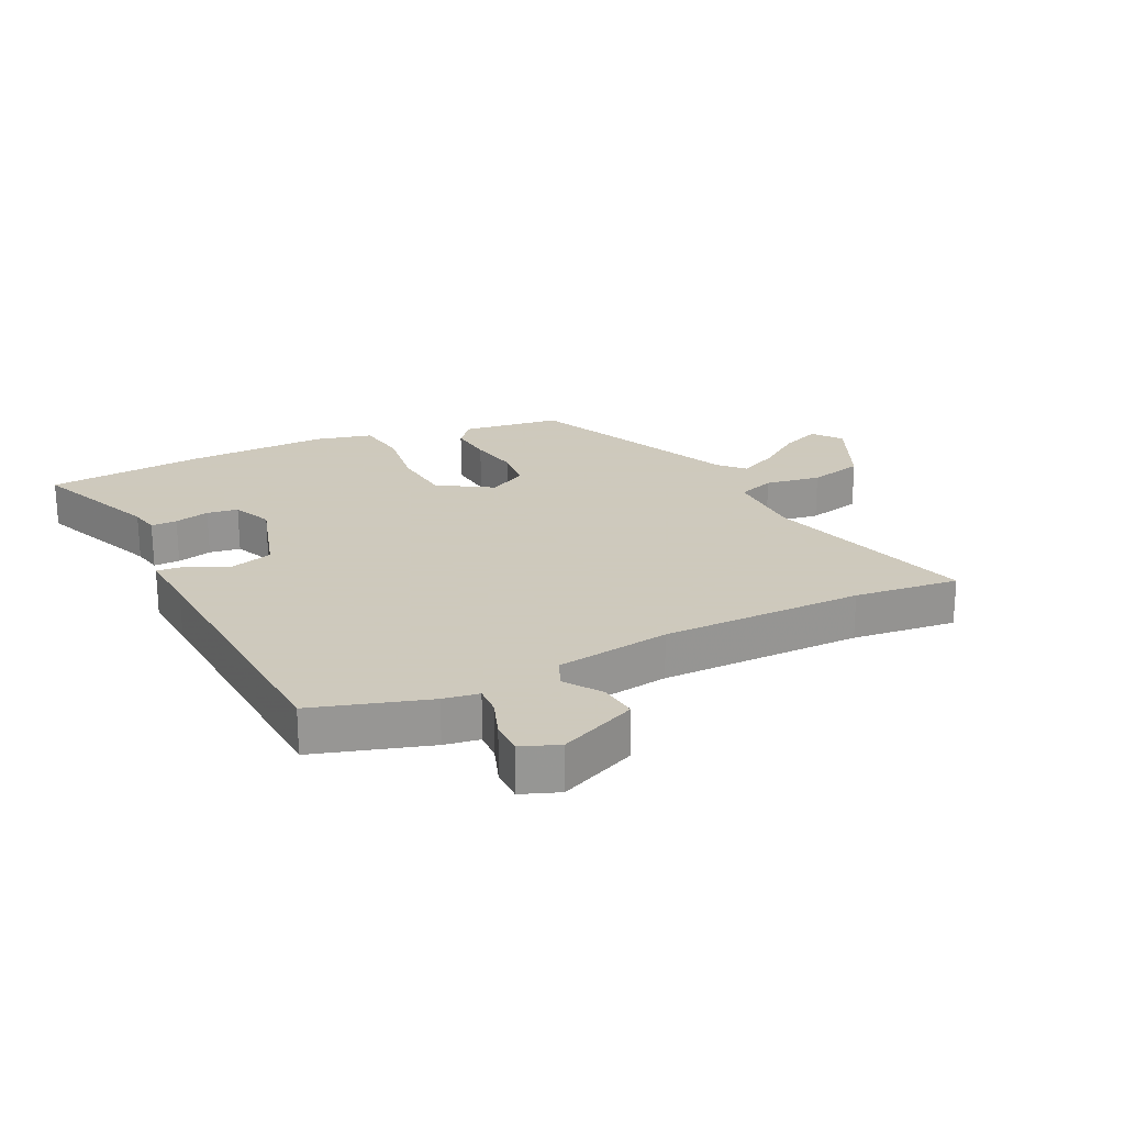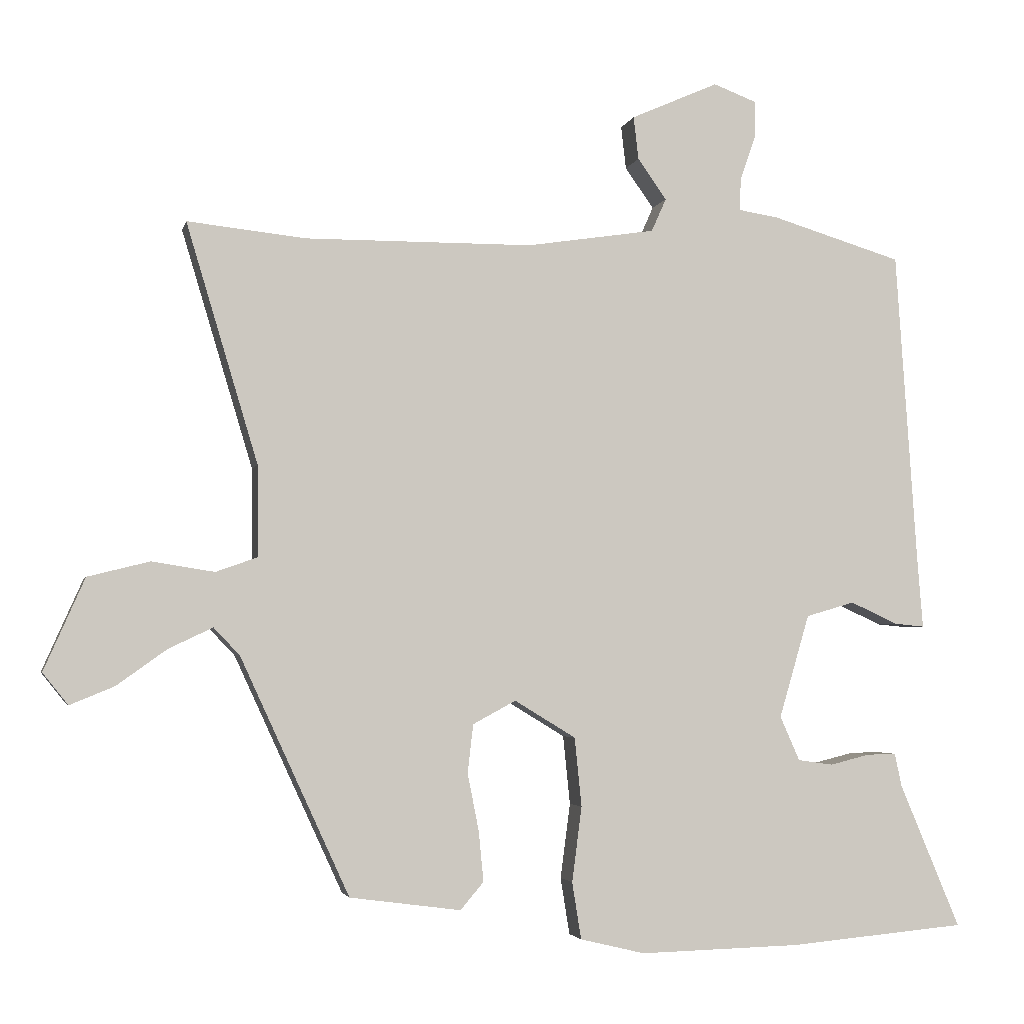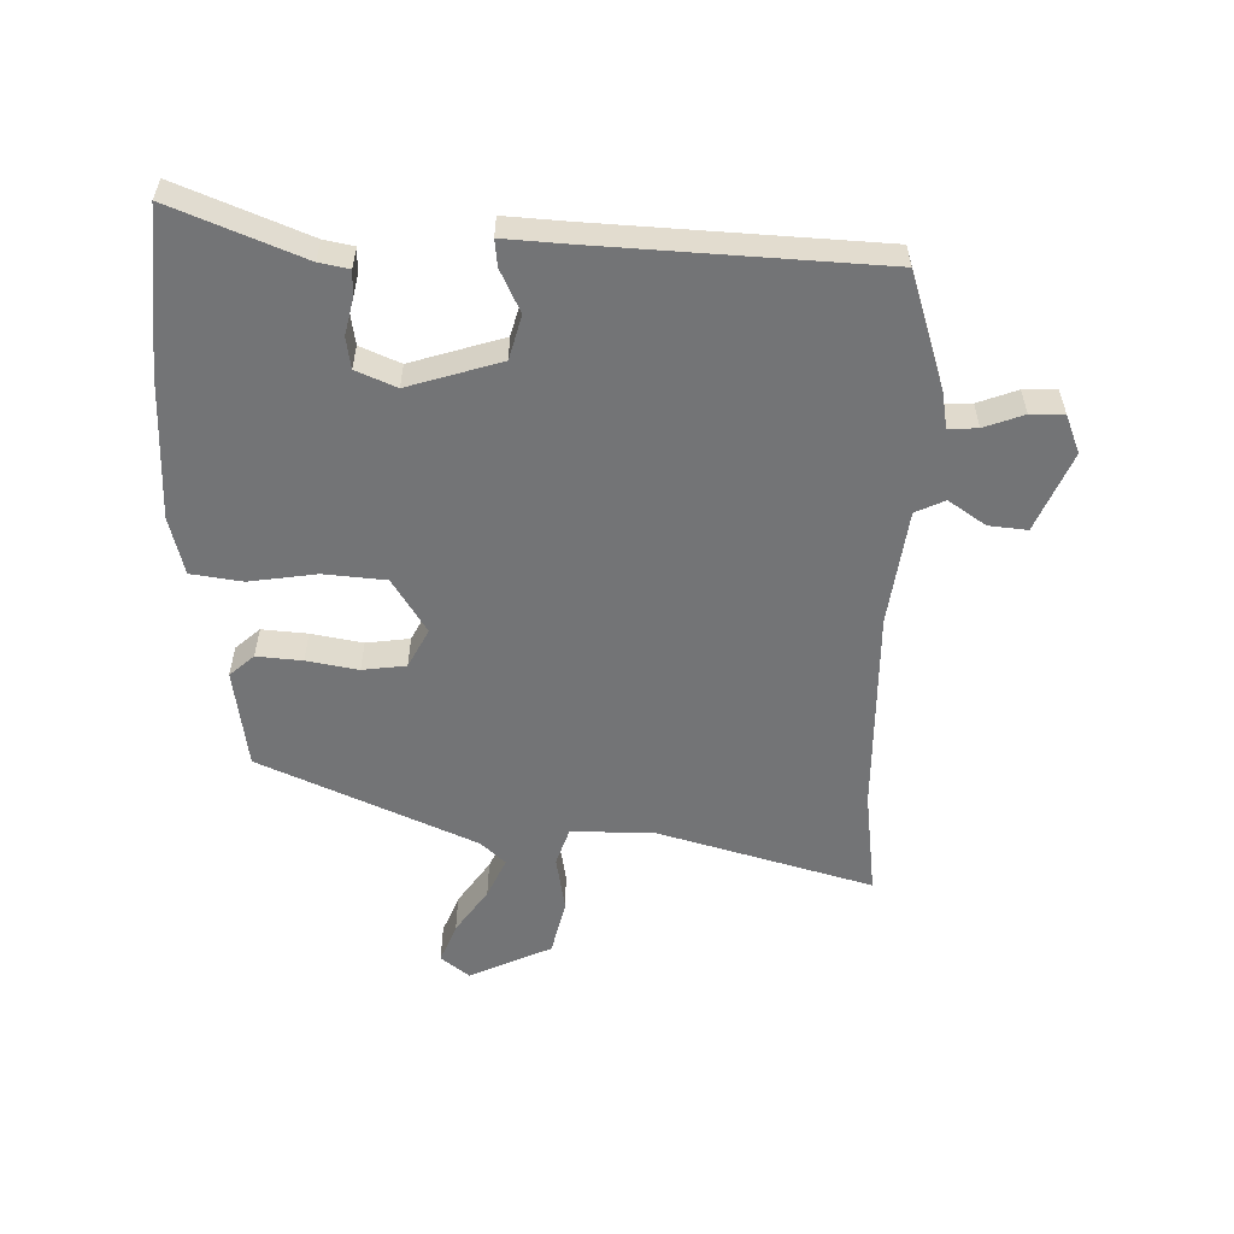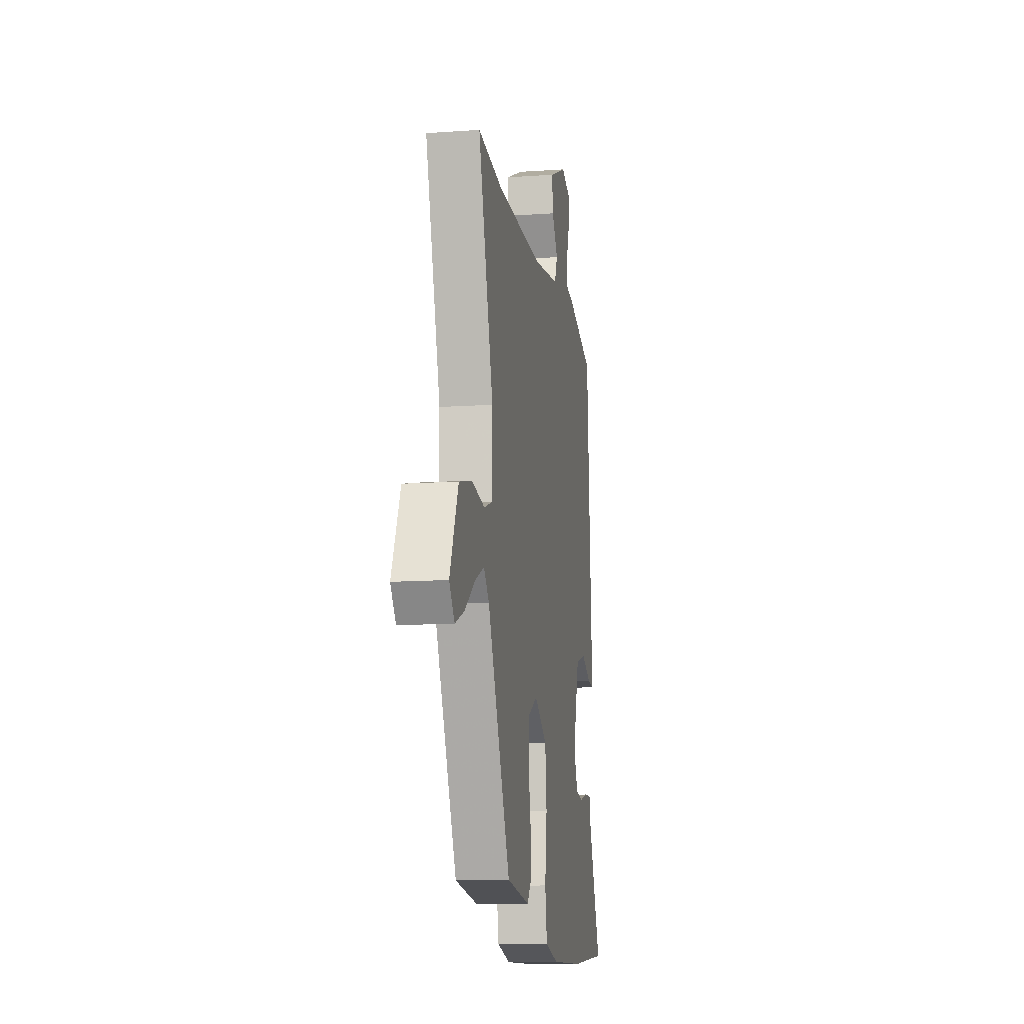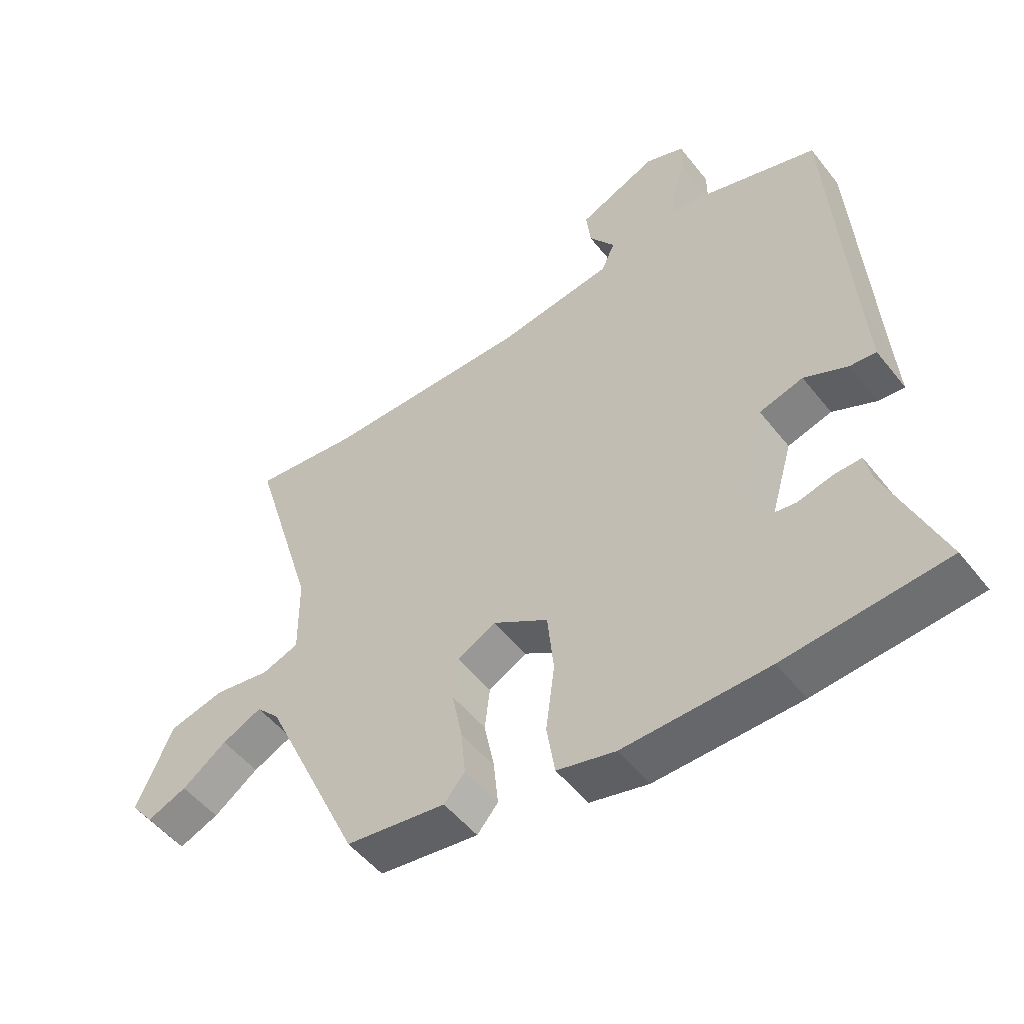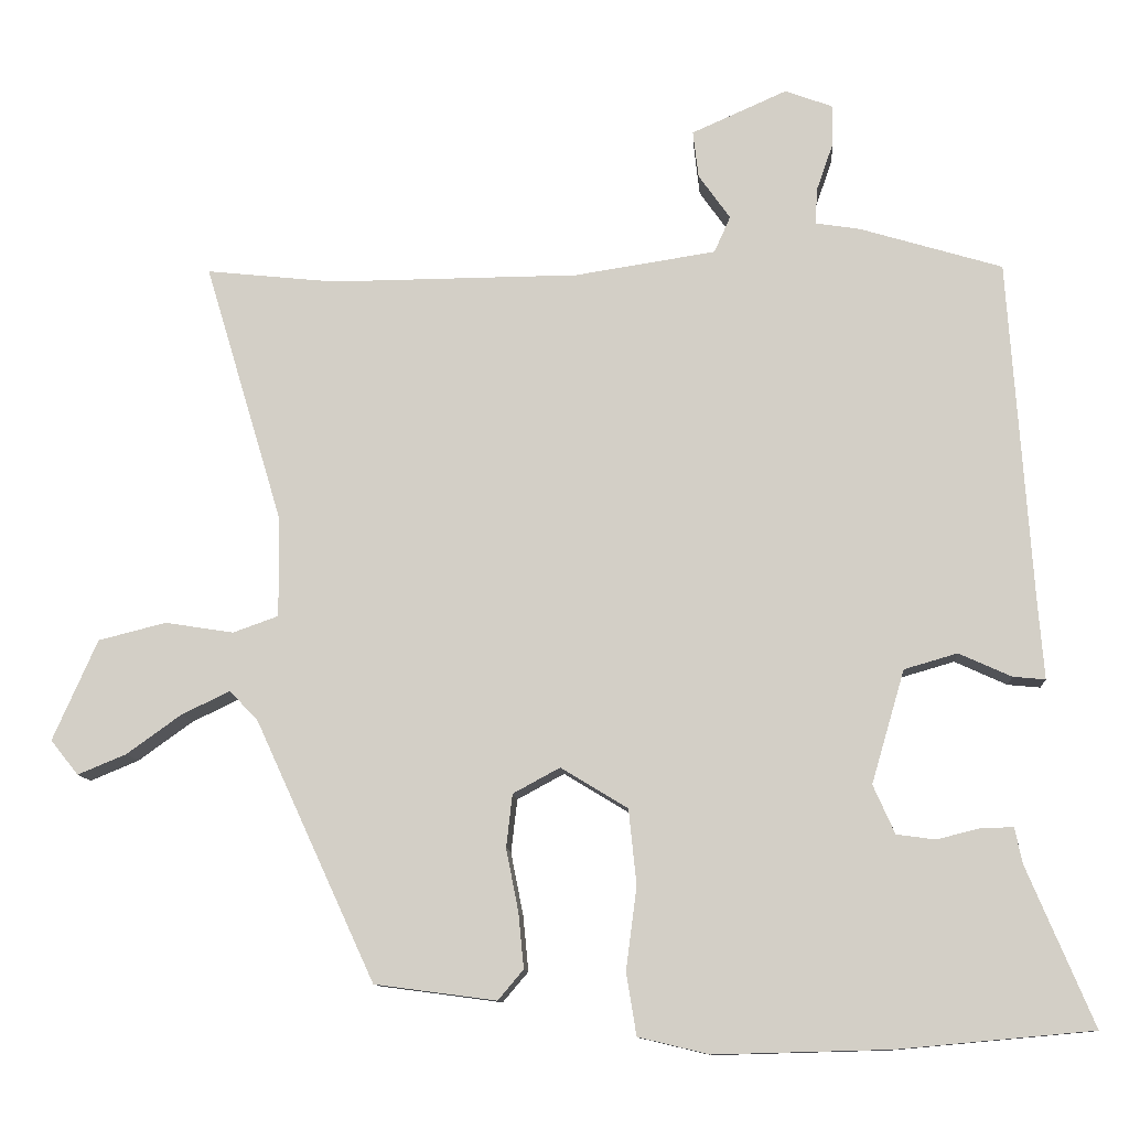
<metadata>
{"format":"obj","ext":"obj","renderer":"f3d","projection":"perspective","resolution":1024,"background":"white","views":[{"elev":22.6,"azim":-25.5,"up":"+Y"},{"elev":-3.4,"azim":167.5,"up":"+Z"},{"elev":-56.2,"azim":-90.4,"up":"+Y"},{"elev":-12.7,"azim":99.3,"up":"+Z"},{"elev":-51.1,"azim":-143.1,"up":"+Z"},{"elev":-11.0,"azim":-175.9,"up":"+Z"}]}
</metadata>
<code>
v -0.477 0.07 0.491
v -0.292 0.07 0.547
v -0.235 0.07 0.556
v -0.237 0.07 0.602
v -0.259 0.07 0.665
v -0.259 0.07 0.718
v -0.198 0.07 0.741
v -0.074 0.07 0.686
v -0.081 0.07 0.625
v -0.122 0.07 0.567
v -0.101 0.07 0.52
v 0.082 0.07 0.492
v 0.406 0.07 0.49
v 0.574 0.07 0.508
v 0.472 0.07 0.168
v 0.471 0.07 0.039
v 0.53 0.07 0.018
v 0.619 0.07 0.032
v 0.707 0.07 0.01
v 0.765 0.07 -0.121
v 0.729 0.07 -0.166
v 0.666 0.07 -0.14
v 0.595 0.07 -0.089
v 0.532 0.07 -0.059
v 0.495 0.07 -0.098
v 0.34 0.07 -0.435
v 0.182 0.07 -0.456
v 0.149 0.07 -0.417
v 0.156 0.07 -0.345
v 0.172 0.07 -0.264
v 0.164 0.07 -0.195
v 0.103 0.07 -0.162
v 0.016 0.07 -0.215
v 0.006 0.07 -0.313
v 0.02 0.07 -0.42
v 0.007 0.07 -0.501
v -0.085 0.07 -0.523
v -0.313 0.07 -0.517
v -0.565 0.07 -0.494
v -0.479 0.07 -0.289
v -0.469 0.07 -0.242
v -0.427 0.07 -0.243
v -0.371 0.07 -0.257
v -0.321 0.07 -0.25
v -0.293 0.07 -0.187
v -0.336 0.07 -0.04
v -0.405 0.07 -0.02
v -0.473 0.07 -0.051
v -0.515 0.07 -0.055
v -0.507 0.07 0.046
v -0.477 0 0.491
v -0.292 0 0.547
v -0.235 0 0.556
v -0.237 0 0.602
v -0.259 0 0.665
v -0.259 0 0.718
v -0.198 0 0.741
v -0.074 0 0.686
v -0.081 0 0.625
v -0.122 0 0.567
v -0.101 0 0.52
v 0.082 0 0.492
v 0.406 0 0.49
v 0.574 0 0.508
v 0.472 0 0.168
v 0.471 0 0.039
v 0.53 0 0.018
v 0.619 0 0.032
v 0.707 0 0.01
v 0.765 0 -0.121
v 0.729 0 -0.166
v 0.666 0 -0.14
v 0.595 0 -0.089
v 0.532 0 -0.059
v 0.495 0 -0.098
v 0.34 0 -0.435
v 0.182 0 -0.456
v 0.149 0 -0.417
v 0.156 0 -0.345
v 0.172 0 -0.264
v 0.164 0 -0.195
v 0.103 0 -0.162
v 0.016 0 -0.215
v 0.006 0 -0.313
v 0.02 0 -0.42
v 0.007 0 -0.501
v -0.085 0 -0.523
v -0.313 0 -0.517
v -0.565 0 -0.494
v -0.479 0 -0.289
v -0.469 0 -0.242
v -0.427 0 -0.243
v -0.371 0 -0.257
v -0.321 0 -0.25
v -0.293 0 -0.187
v -0.336 0 -0.04
v -0.405 0 -0.02
v -0.473 0 -0.051
v -0.515 0 -0.055
v -0.507 0 0.046
f 47 48 49 50
f 1 2 3
f 50 1 3
f 47 50 3
f 46 47 3
f 45 46 3
f 40 41 42 43
f 40 43 44
f 39 40 44
f 38 39 44
f 37 38 44
f 36 37 44
f 35 36 44
f 34 35 44
f 33 34 44 45
f 28 29 30
f 27 28 30
f 26 27 30
f 25 26 30
f 24 25 30 31
f 21 22 23
f 20 21 23
f 19 20 23
f 18 19 23
f 17 18 23
f 16 17 23 24
f 13 14 15
f 12 13 15 16
f 24 31 32
f 16 24 32
f 12 16 32
f 11 12 32
f 8 9 10
f 7 8 10
f 6 7 10
f 5 6 10
f 4 5 10
f 33 45 3
f 32 33 3
f 11 32 3
f 10 11 3
f 3 4 10
f 100 99 98 97
f 53 52 51
f 53 51 100
f 53 100 97
f 53 97 96
f 53 96 95
f 93 92 91 90
f 94 93 90
f 94 90 89
f 94 89 88
f 94 88 87
f 94 87 86
f 94 86 85
f 94 85 84
f 95 94 84 83
f 80 79 78
f 80 78 77
f 80 77 76
f 80 76 75
f 81 80 75 74
f 73 72 71
f 73 71 70
f 73 70 69
f 73 69 68
f 73 68 67
f 74 73 67 66
f 65 64 63
f 66 65 63 62
f 82 81 74
f 82 74 66
f 82 66 62
f 82 62 61
f 60 59 58
f 60 58 57
f 60 57 56
f 60 56 55
f 60 55 54
f 53 95 83
f 53 83 82
f 53 82 61
f 53 61 60
f 60 54 53
f 1 51 52 2
f 2 52 53 3
f 3 53 54 4
f 4 54 55 5
f 5 55 56 6
f 6 56 57 7
f 7 57 58 8
f 8 58 59 9
f 9 59 60 10
f 10 60 61 11
f 11 61 62 12
f 12 62 63 13
f 13 63 64 14
f 14 64 65 15
f 15 65 66 16
f 16 66 67 17
f 17 67 68 18
f 18 68 69 19
f 19 69 70 20
f 20 70 71 21
f 21 71 72 22
f 22 72 73 23
f 23 73 74 24
f 24 74 75 25
f 25 75 76 26
f 26 76 77 27
f 27 77 78 28
f 28 78 79 29
f 29 79 80 30
f 30 80 81 31
f 31 81 82 32
f 32 82 83 33
f 33 83 84 34
f 34 84 85 35
f 35 85 86 36
f 36 86 87 37
f 37 87 88 38
f 38 88 89 39
f 39 89 90 40
f 40 90 91 41
f 41 91 92 42
f 42 92 93 43
f 43 93 94 44
f 44 94 95 45
f 45 95 96 46
f 46 96 97 47
f 47 97 98 48
f 48 98 99 49
f 49 99 100 50
f 50 100 51 1

</code>
